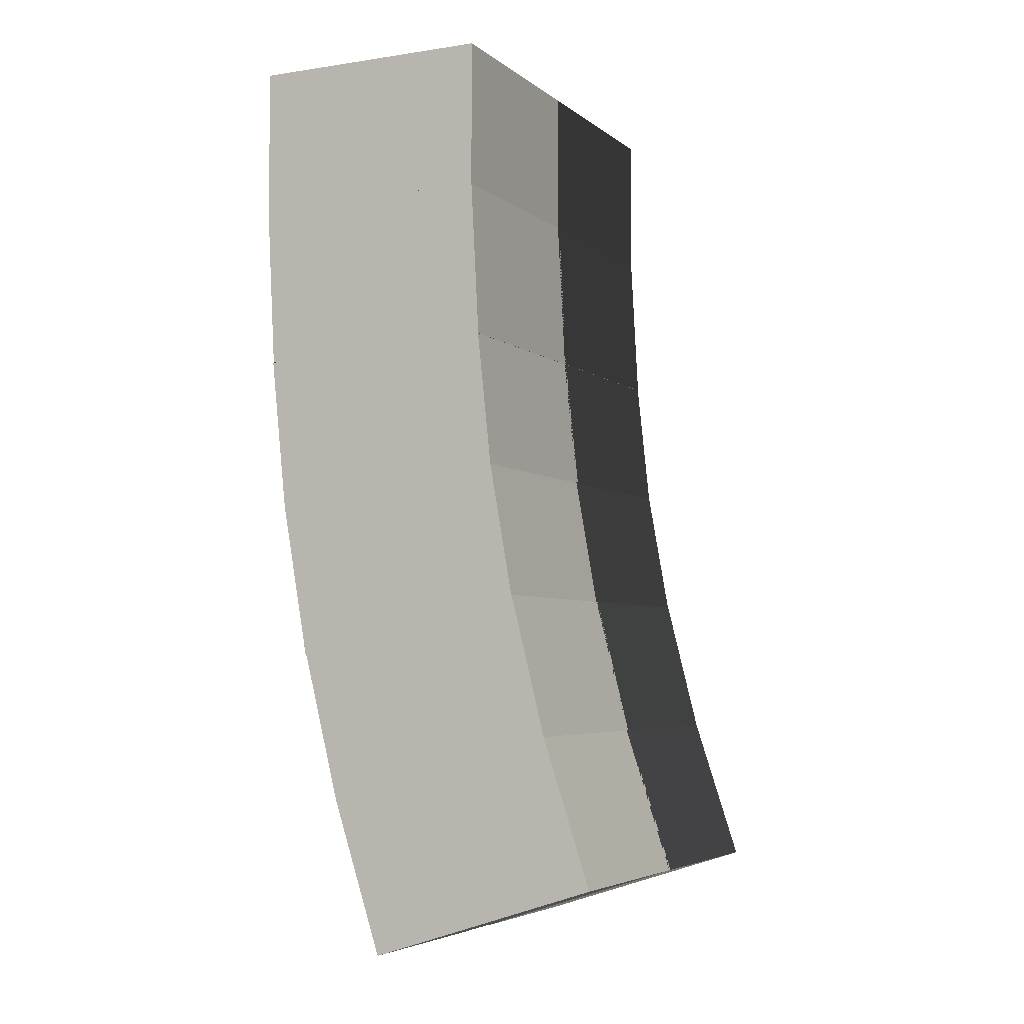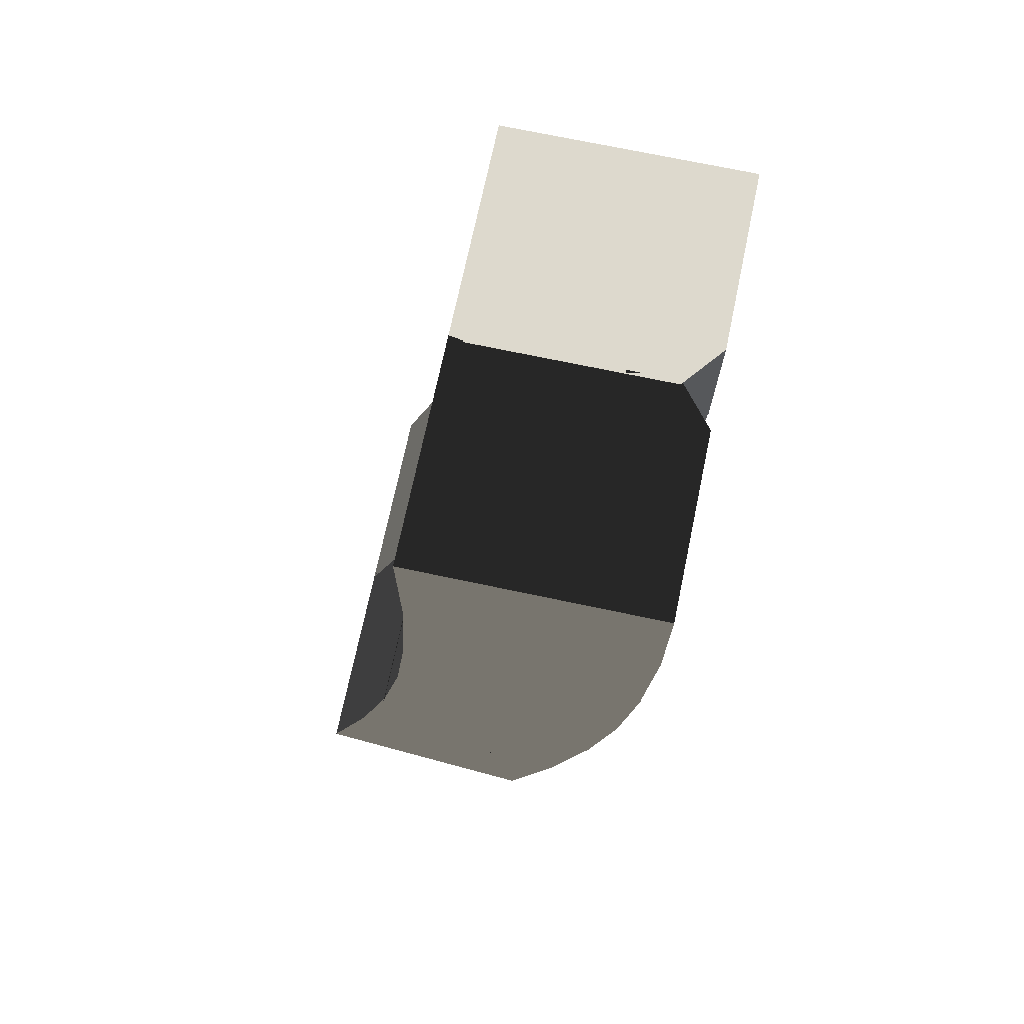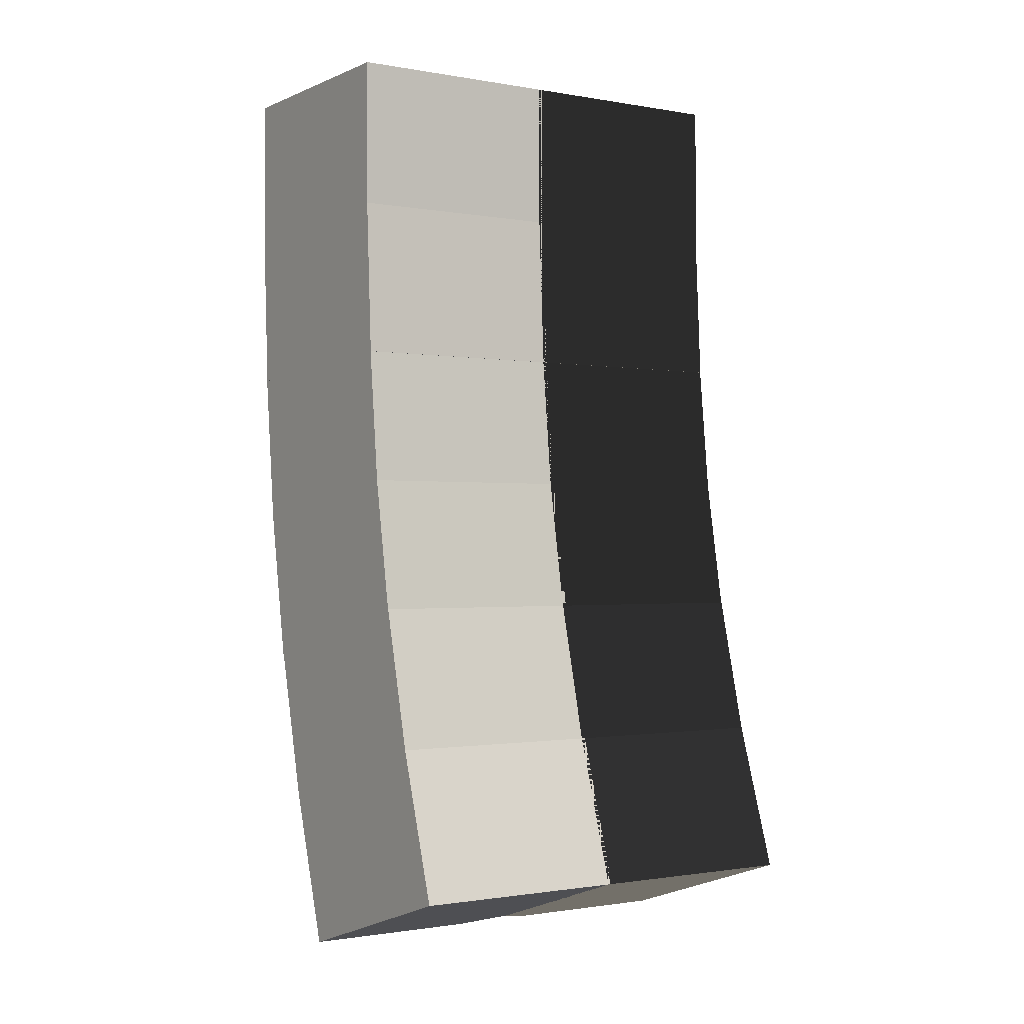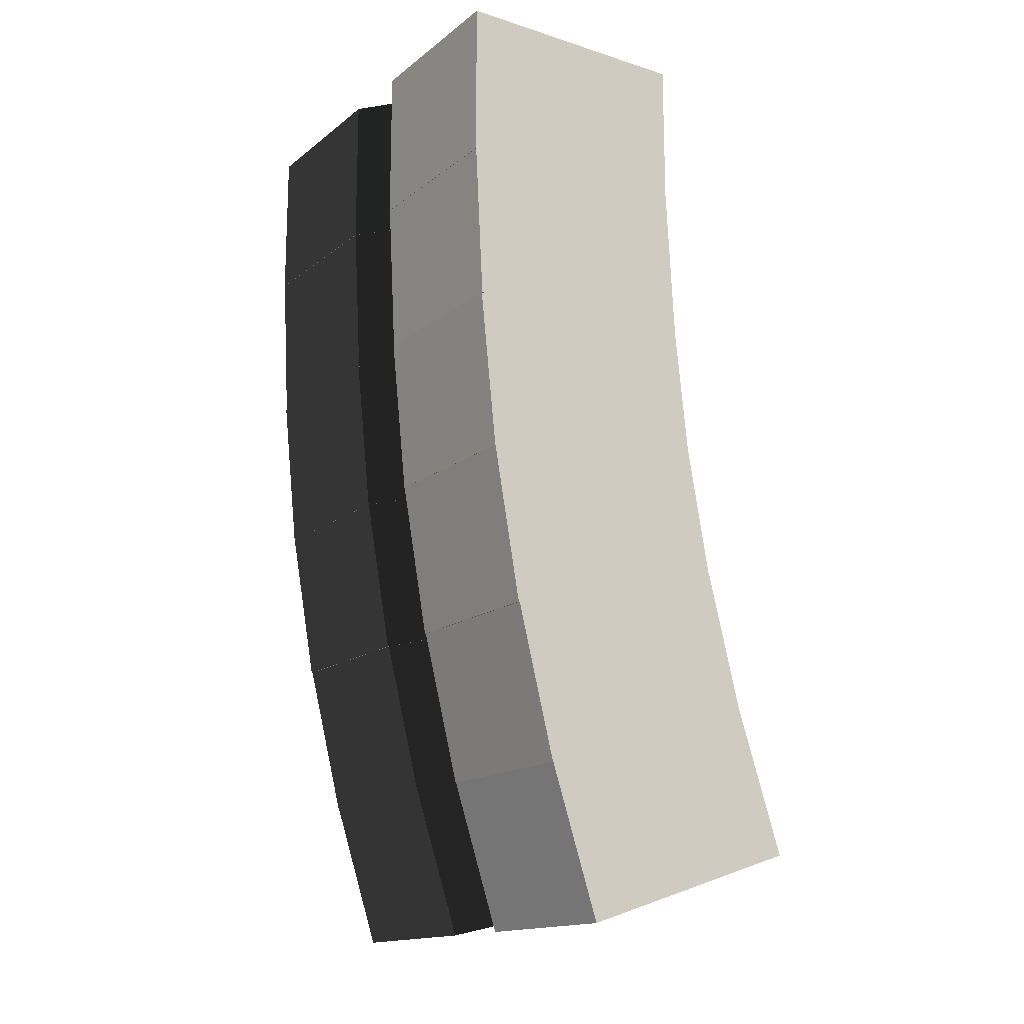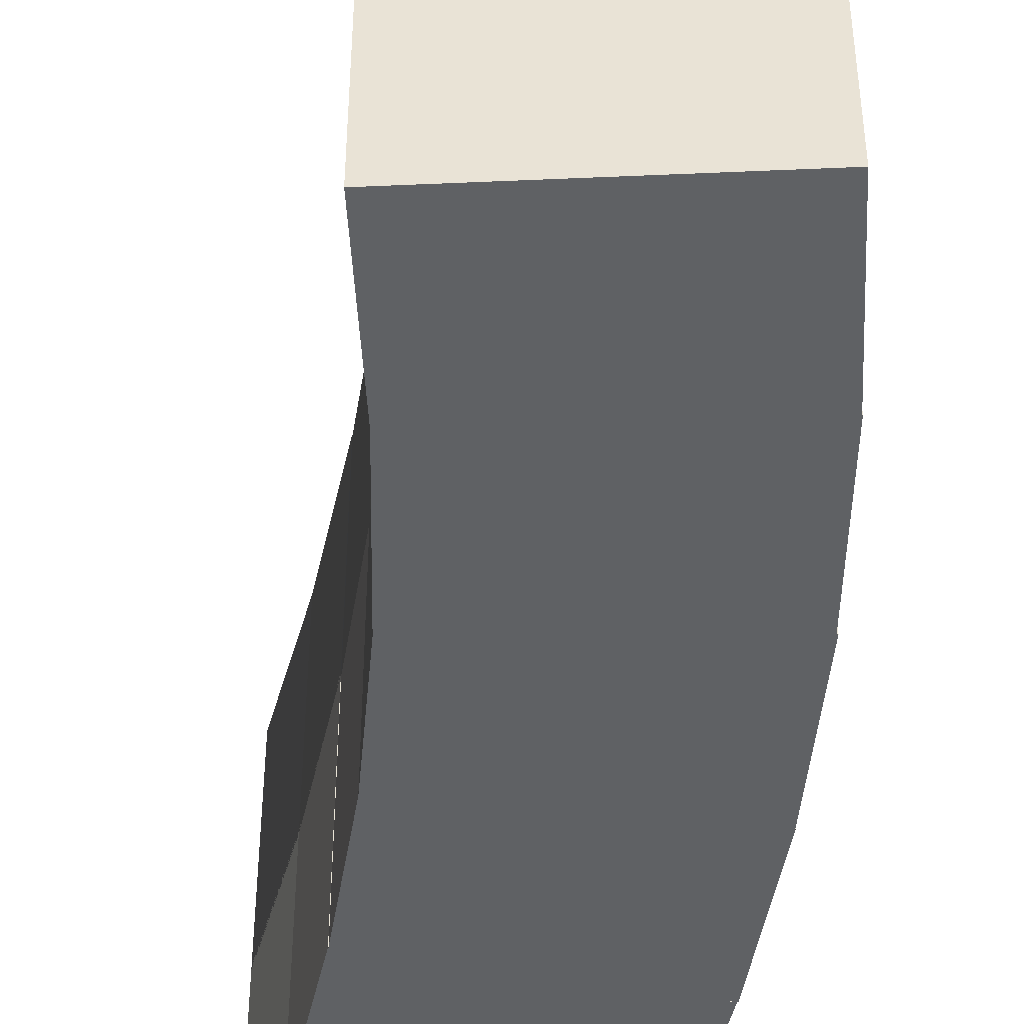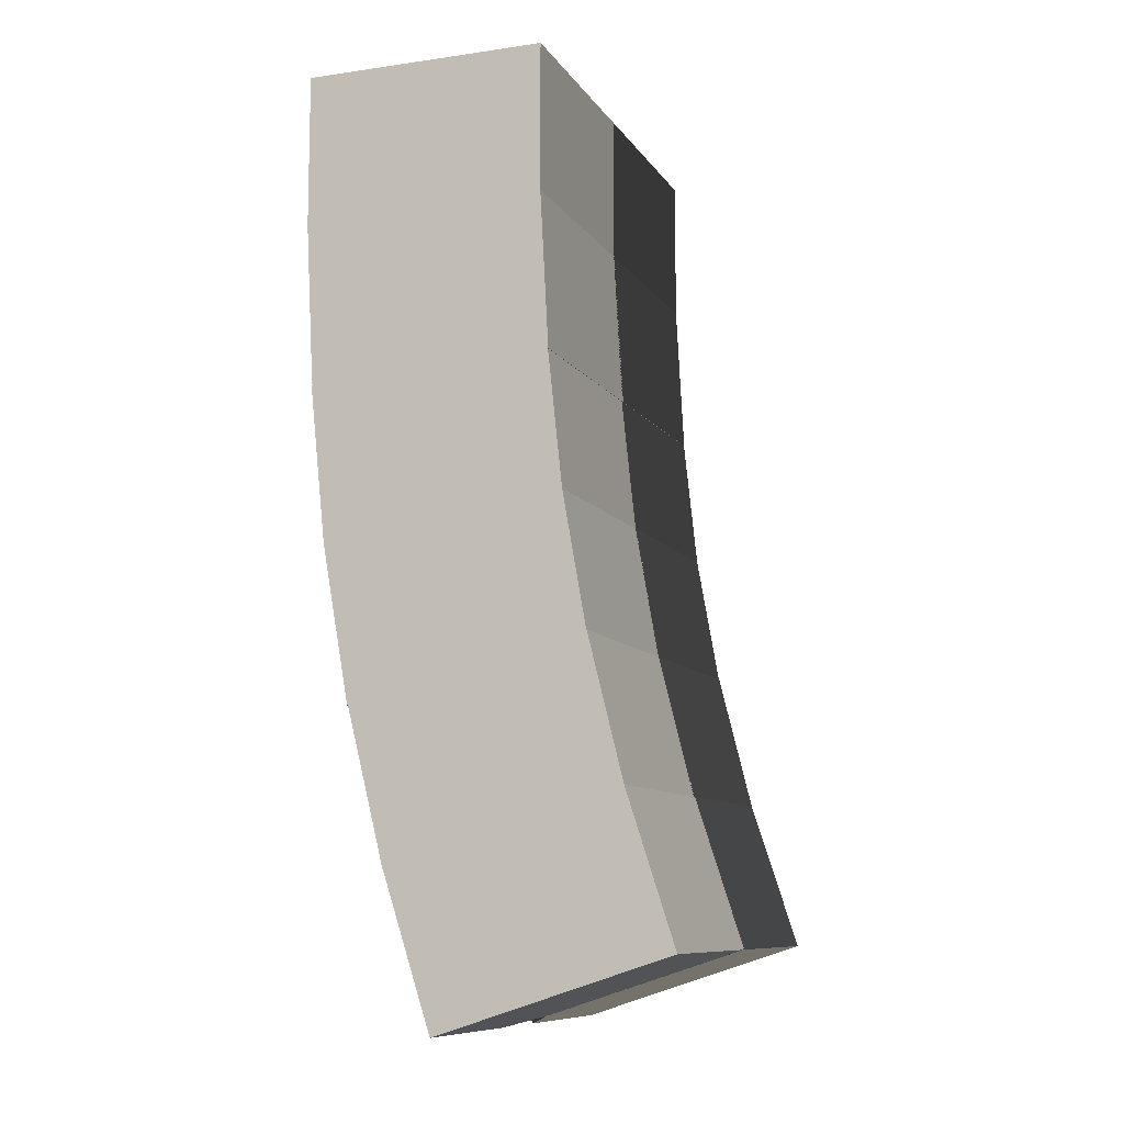
<metadata>
{"format":"obj","ext":"obj","renderer":"f3d","projection":"perspective","resolution":1024,"background":"white","views":[{"elev":-4.8,"azim":-154.4,"up":"+Y"},{"elev":71.9,"azim":11.9,"up":"+Y"},{"elev":-1.1,"azim":-123.1,"up":"+Y"},{"elev":-15.8,"azim":146.8,"up":"+Y"},{"elev":-45.7,"azim":-15.1,"up":"+Z"},{"elev":-9.6,"azim":-159.8,"up":"+Y"}]}
</metadata>
<code>
g default
v -2.71 -5.18 1.151
v -0.0692 -5.646 1.151
v -2.409 -3.473 1.151
v 0.2318 -3.939 1.151
v -2.409 -3.473 -0.8042
v 0.2318 -3.939 -0.8042
v -2.71 -5.18 -0.8042
v -0.0692 -5.646 -0.8042
v -2.71 -5.18 1.602
v -0.4328 -5.582 1.602
v -0.1318 -3.874 1.602
v -2.409 -3.473 1.602
v -0.06135 -5.601 -0.7488
v -0.06135 -5.601 1.096
v 0.2235 -3.986 -0.7488
v 0.2235 -3.986 1.096
g pCube7
f 9 10 11 12
f 3 4 6 5
f 5 6 8 7
f 7 8 2 1
f 14 13 15 16
f 7 1 3 5
f 1 2 10 9
f 2 4 11 10
f 4 3 12 11
f 3 1 9 12
f 2 8 13 14
f 8 6 15 13
f 6 4 16 15
f 4 2 14 16
g default
v -2.271 -2.076 1.151
v 0.4072 -2.217 1.151
v -2.18 -0.3449 1.151
v 0.4979 -0.4852 1.151
v -2.18 -0.3449 -0.8042
v 0.4979 -0.4852 -0.8042
v -2.271 -2.076 -0.8042
v 0.4072 -2.217 -0.8042
v -2.271 -2.076 1.602
v 0.03848 -2.197 1.602
v 0.1292 -0.4659 1.602
v -2.18 -0.3449 1.602
v 0.4095 -2.171 -0.7488
v 0.4095 -2.171 1.096
v 0.4954 -0.5331 -0.7488
v 0.4954 -0.5331 1.096
g pCube4
f 25 26 27 28
f 19 20 22 21
f 21 22 24 23
f 23 24 18 17
f 30 29 31 32
f 23 17 19 21
f 17 18 26 25
f 18 20 27 26
f 20 19 28 27
f 19 17 25 28
f 18 24 29 30
f 24 22 31 29
f 22 20 32 31
f 20 18 30 32
g default
v -2.182 -0.5 1.151
v 0.5 -0.5 1.151
v -2.182 1.234 1.151
v 0.5 1.234 1.151
v -2.182 1.234 -0.8042
v 0.5 1.234 -0.8042
v -2.182 -0.5 -0.8042
v 0.5 -0.5 -0.8042
v -2.182 -0.5 1.602
v 0.1308 -0.5 1.602
v 0.1308 1.234 1.602
v -2.182 1.234 1.602
v 0.5 -0.4548 -0.7488
v 0.5 -0.4548 1.096
v 0.5 1.186 -0.7488
v 0.5 1.186 1.096
g pCube1
f 41 42 43 44
f 35 36 38 37
f 37 38 40 39
f 39 40 34 33
f 46 45 47 48
f 39 33 35 37
f 33 34 42 41
f 34 36 43 42
f 36 35 44 43
f 35 33 41 44
f 34 40 45 46
f 40 38 47 45
f 38 36 48 47
f 36 34 46 48
g default
v -3.1 -6.67 1.151
v -0.498 -7.319 1.151
v -2.681 -4.988 1.151
v -0.07855 -5.637 1.151
v -2.681 -4.988 -0.8042
v -0.07855 -5.637 -0.8042
v -3.1 -6.67 -0.8042
v -0.498 -7.319 -0.8042
v -3.1 -6.67 1.602
v -0.8562 -7.229 1.602
v -0.4368 -5.547 1.602
v -2.681 -4.988 1.602
v -0.487 -7.275 -0.7488
v -0.487 -7.275 1.096
v -0.09014 -5.683 -0.7488
v -0.09014 -5.683 1.096
g pCube9
f 57 58 59 60
f 51 52 54 53
f 53 54 56 55
f 55 56 50 49
f 62 61 63 64
f 55 49 51 53
f 49 50 58 57
f 50 52 59 58
f 52 51 60 59
f 51 49 57 60
f 50 56 61 62
f 56 54 63 61
f 54 52 64 63
f 52 50 62 64
g default
v -2.435 -3.666 1.151
v 0.2326 -3.946 1.151
v -2.253 -1.941 1.151
v 0.4138 -2.222 1.151
v -2.253 -1.941 -0.8042
v 0.4138 -2.222 -0.8042
v -2.435 -3.666 -0.8042
v 0.2326 -3.946 -0.8042
v -2.435 -3.666 1.602
v -0.1346 -3.907 1.602
v 0.04664 -2.183 1.602
v -2.253 -1.941 1.602
v 0.2373 -3.901 -0.7488
v 0.2373 -3.901 1.096
v 0.4088 -2.269 -0.7488
v 0.4088 -2.269 1.096
g pCube6
f 73 74 75 76
f 67 68 70 69
f 69 70 72 71
f 71 72 66 65
f 78 77 79 80
f 71 65 67 69
f 65 66 74 73
f 66 68 75 74
f 68 67 76 75
f 67 65 73 76
f 66 72 77 78
f 72 70 79 77
f 70 68 80 79
f 68 66 78 80
g default
v -2.182 -0.5 2.01
v 0.5 -0.5 2.01
v -2.182 1.234 2.01
v 0.5 1.234 2.01
v -2.182 1.234 3.965
v 0.5 1.234 3.965
v -2.182 -0.5 3.965
v 0.5 -0.5 3.965
v -2.182 -0.5 1.559
v 0.1308 -0.5 1.559
v 0.1308 1.234 1.559
v -2.182 1.234 1.559
v 0.5 -0.4548 3.91
v 0.5 -0.4548 2.066
v 0.5 1.186 3.91
v 0.5 1.186 2.066
g pCube17
f 89 90 91 92
f 83 84 86 85
f 85 86 88 87
f 87 88 82 81
f 94 93 95 96
f 87 81 83 85
f 81 82 90 89
f 82 84 91 90
f 84 83 92 91
f 83 81 89 92
f 82 88 93 94
f 88 86 95 93
f 86 84 96 95
f 84 82 94 96
g default
v -2.271 -2.076 2.01
v 0.4072 -2.217 2.01
v -2.18 -0.3449 2.01
v 0.4979 -0.4852 2.01
v -2.18 -0.3449 3.965
v 0.4979 -0.4852 3.965
v -2.271 -2.076 3.965
v 0.4072 -2.217 3.965
v -2.271 -2.076 1.559
v 0.03848 -2.197 1.559
v 0.1292 -0.4659 1.559
v -2.18 -0.3449 1.559
v 0.4095 -2.171 3.91
v 0.4095 -2.171 2.066
v 0.4954 -0.5331 3.91
v 0.4954 -0.5331 2.066
g pCube16
f 105 106 107 108
f 99 100 102 101
f 101 102 104 103
f 103 104 98 97
f 110 109 111 112
f 103 97 99 101
f 97 98 106 105
f 98 100 107 106
f 100 99 108 107
f 99 97 105 108
f 98 104 109 110
f 104 102 111 109
f 102 100 112 111
f 100 98 110 112
g default
v -2.435 -3.666 2.01
v 0.2326 -3.946 2.01
v -2.253 -1.941 2.01
v 0.4138 -2.222 2.01
v -2.253 -1.941 3.965
v 0.4138 -2.222 3.965
v -2.435 -3.666 3.965
v 0.2326 -3.946 3.965
v -2.435 -3.666 1.559
v -0.1346 -3.907 1.559
v 0.04664 -2.183 1.559
v -2.253 -1.941 1.559
v 0.2373 -3.901 3.91
v 0.2373 -3.901 2.066
v 0.4088 -2.269 3.91
v 0.4088 -2.269 2.066
g pCube15
f 121 122 123 124
f 115 116 118 117
f 117 118 120 119
f 119 120 114 113
f 126 125 127 128
f 119 113 115 117
f 113 114 122 121
f 114 116 123 122
f 116 115 124 123
f 115 113 121 124
f 114 120 125 126
f 120 118 127 125
f 118 116 128 127
f 116 114 126 128
g default
v -2.71 -5.18 2.01
v -0.0692 -5.646 2.01
v -2.409 -3.473 2.01
v 0.2318 -3.939 2.01
v -2.409 -3.473 3.965
v 0.2318 -3.939 3.965
v -2.71 -5.18 3.965
v -0.0692 -5.646 3.965
v -2.71 -5.18 1.559
v -0.4328 -5.582 1.559
v -0.1318 -3.874 1.559
v -2.409 -3.473 1.559
v -0.06135 -5.601 3.91
v -0.06135 -5.601 2.066
v 0.2235 -3.986 3.91
v 0.2235 -3.986 2.066
g pCube14
f 137 138 139 140
f 131 132 134 133
f 133 134 136 135
f 135 136 130 129
f 142 141 143 144
f 135 129 131 133
f 129 130 138 137
f 130 132 139 138
f 132 131 140 139
f 131 129 137 140
f 130 136 141 142
f 136 134 143 141
f 134 132 144 143
f 132 130 142 144
g default
v -3.1 -6.67 2.01
v -0.498 -7.319 2.01
v -2.681 -4.988 2.01
v -0.07855 -5.637 2.01
v -2.681 -4.988 3.965
v -0.07855 -5.637 3.965
v -3.1 -6.67 3.965
v -0.498 -7.319 3.965
v -3.1 -6.67 1.559
v -0.8562 -7.229 1.559
v -0.4368 -5.547 1.559
v -2.681 -4.988 1.559
v -0.487 -7.275 3.91
v -0.487 -7.275 2.066
v -0.09014 -5.683 3.91
v -0.09014 -5.683 2.066
g pCube13
f 153 154 155 156
f 147 148 150 149
f 149 150 152 151
f 151 152 146 145
f 158 157 159 160
f 151 145 147 149
f 145 146 154 153
f 146 148 155 154
f 148 147 156 155
f 147 145 153 156
f 146 152 157 158
f 152 150 159 157
f 150 148 160 159
f 148 146 158 160
g default
v -3.586 -8.131 2.01
v -1.036 -8.96 2.01
v -3.051 -6.482 2.01
v -0.5 -7.311 2.01
v -3.051 -6.482 3.965
v -0.5 -7.311 3.965
v -3.586 -8.131 3.965
v -1.036 -8.96 3.965
v -3.586 -8.131 1.559
v -1.387 -8.846 1.559
v -0.8511 -7.197 1.559
v -3.051 -6.482 1.559
v -1.022 -8.917 3.91
v -1.022 -8.917 2.066
v -0.5148 -7.357 3.91
v -0.5148 -7.357 2.066
g pCube12
f 169 170 171 172
f 163 164 166 165
f 165 166 168 167
f 167 168 162 161
f 174 173 175 176
f 167 161 163 165
f 161 162 170 169
f 162 164 171 170
f 164 163 172 171
f 163 161 169 172
f 162 168 173 174
f 168 166 175 173
f 166 164 176 175
f 164 162 174 176
g default
v -3.586 -8.131 1.151
v -1.036 -8.96 1.151
v -3.051 -6.482 1.151
v -0.5 -7.311 1.151
v -3.051 -6.482 -0.8042
v -0.5 -7.311 -0.8042
v -3.586 -8.131 -0.8042
v -1.036 -8.96 -0.8042
v -3.586 -8.131 1.602
v -1.387 -8.846 1.602
v -0.8511 -7.197 1.602
v -3.051 -6.482 1.602
v -1.022 -8.917 -0.7488
v -1.022 -8.917 1.096
v -0.5148 -7.357 -0.7488
v -0.5148 -7.357 1.096
g pCube11
f 185 186 187 188
f 179 180 182 181
f 181 182 184 183
f 183 184 178 177
f 190 189 191 192
f 183 177 179 181
f 177 178 186 185
f 178 180 187 186
f 180 179 188 187
f 179 177 185 188
f 178 184 189 190
f 184 182 191 189
f 182 180 192 191
f 180 178 190 192

</code>
